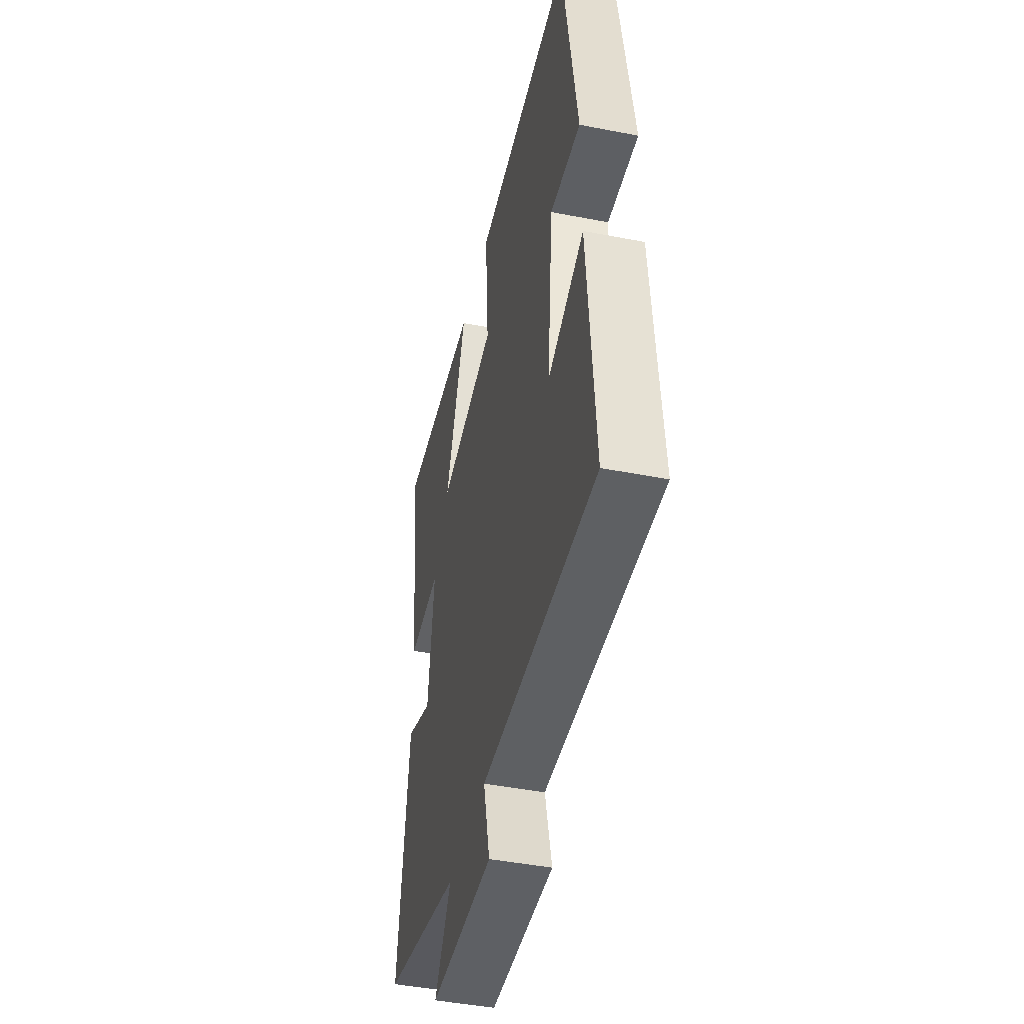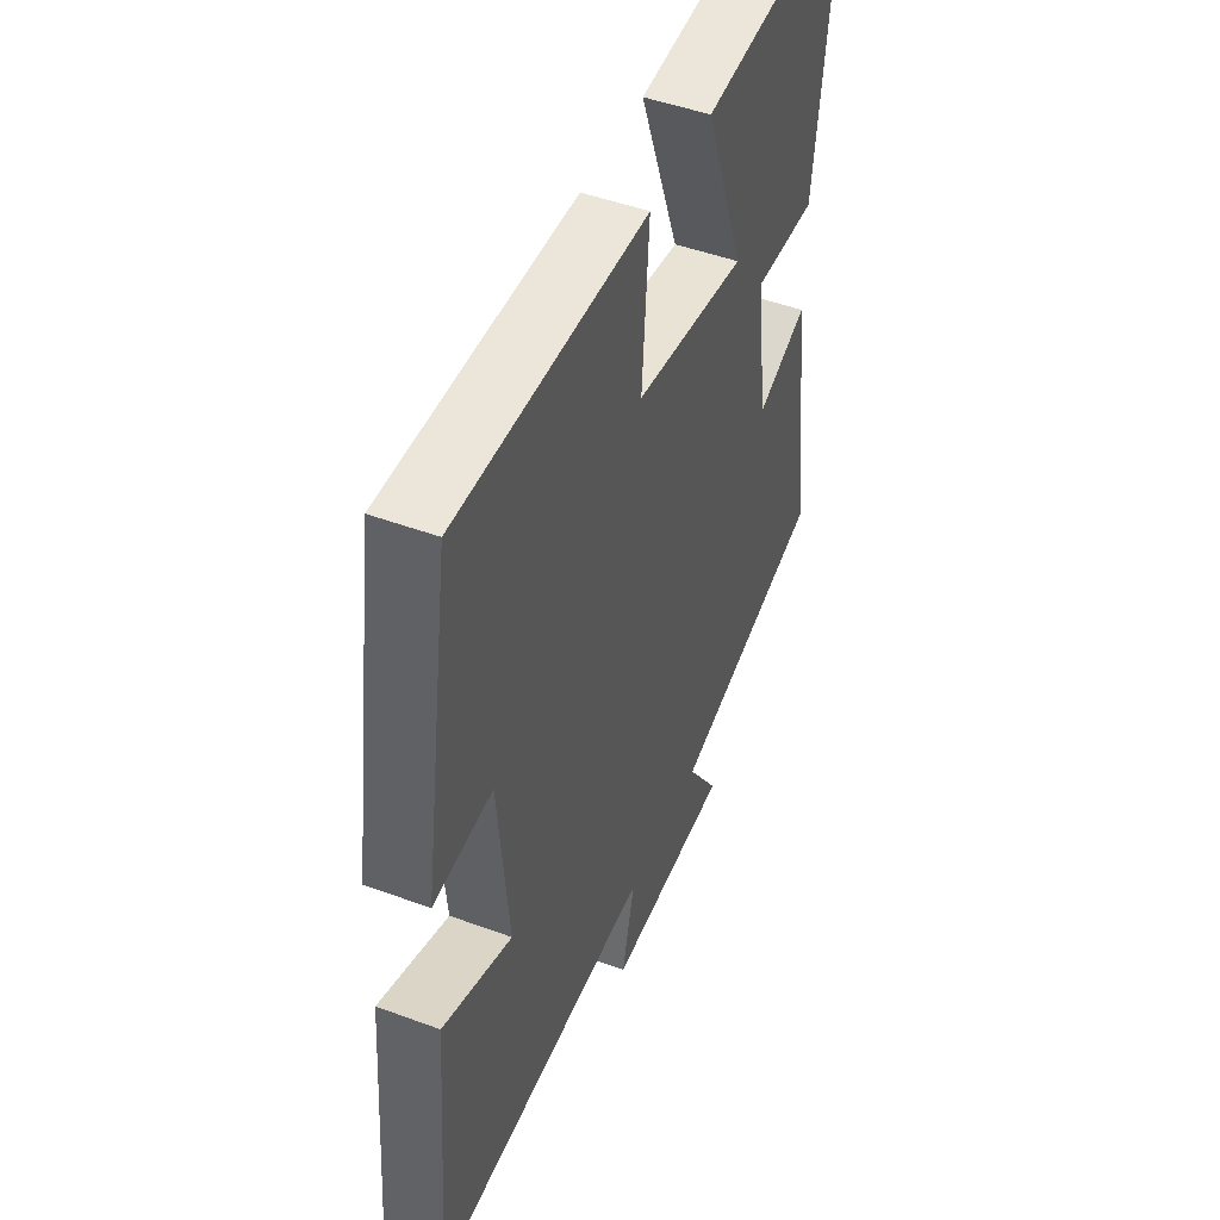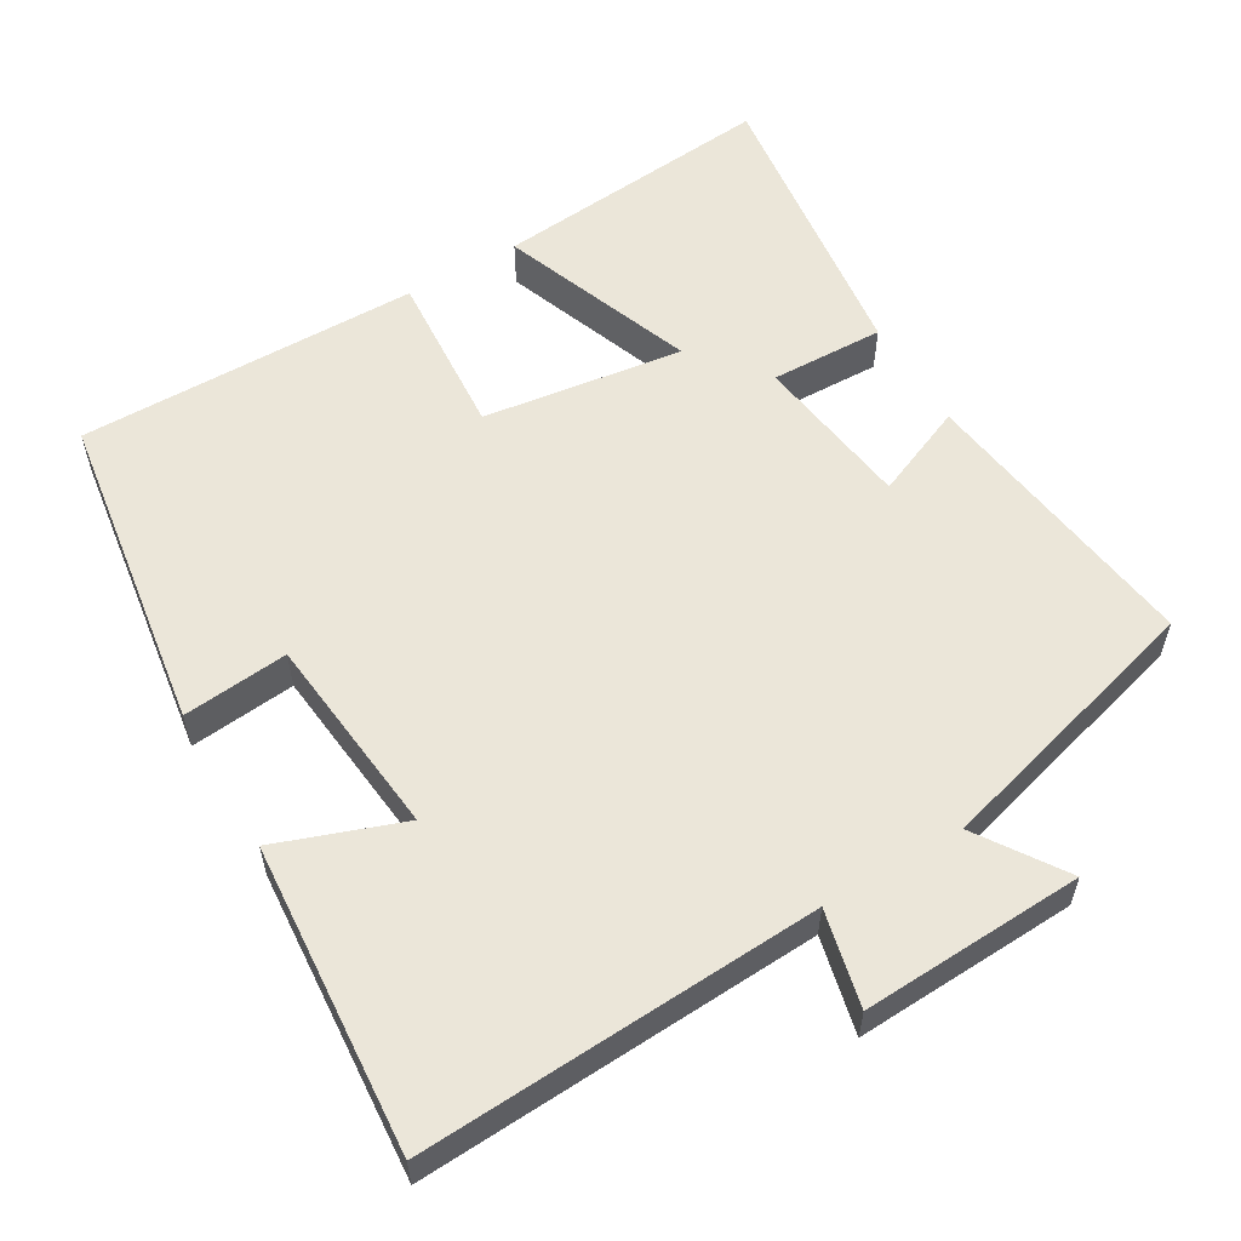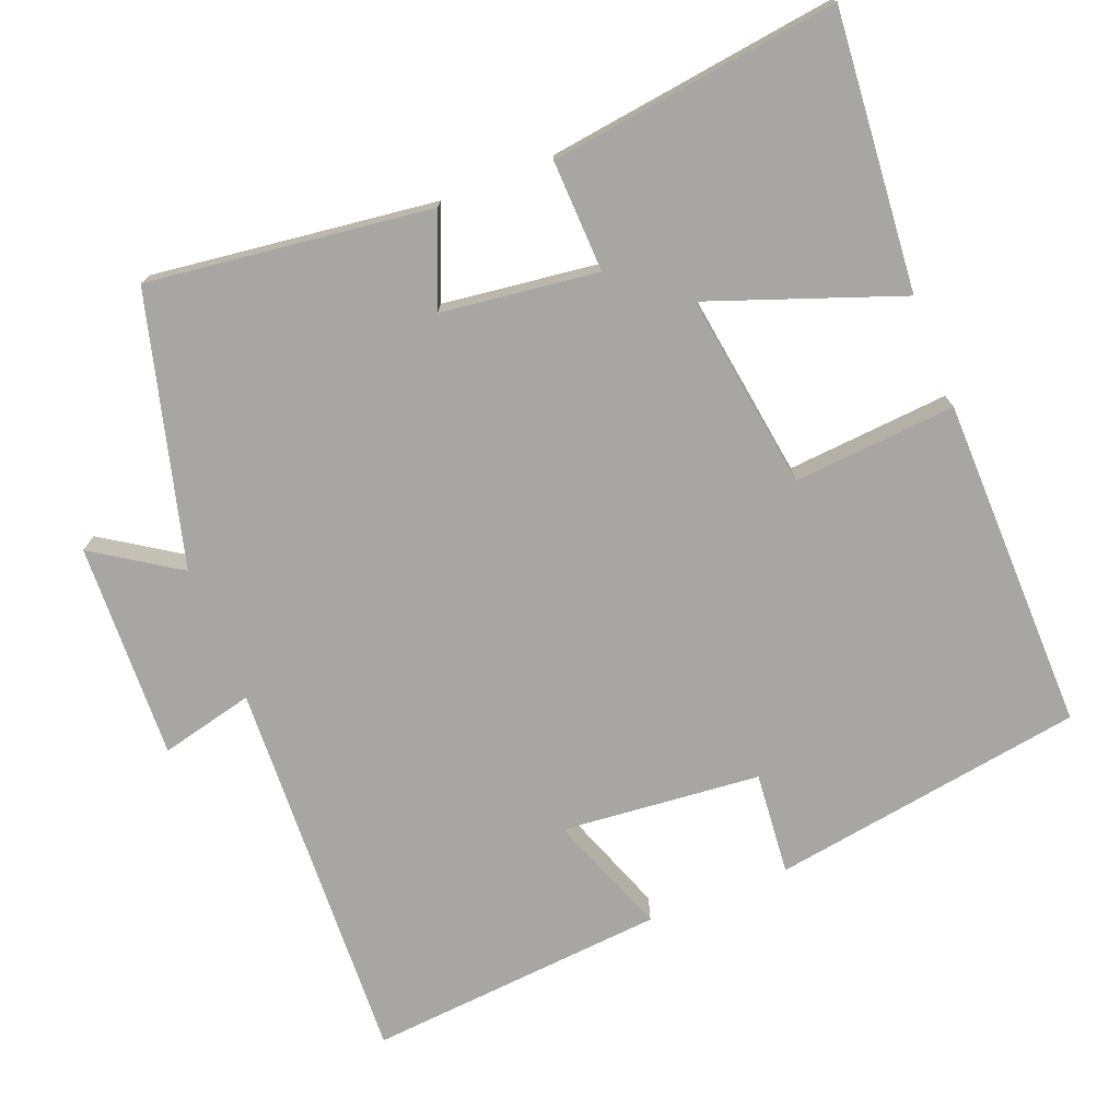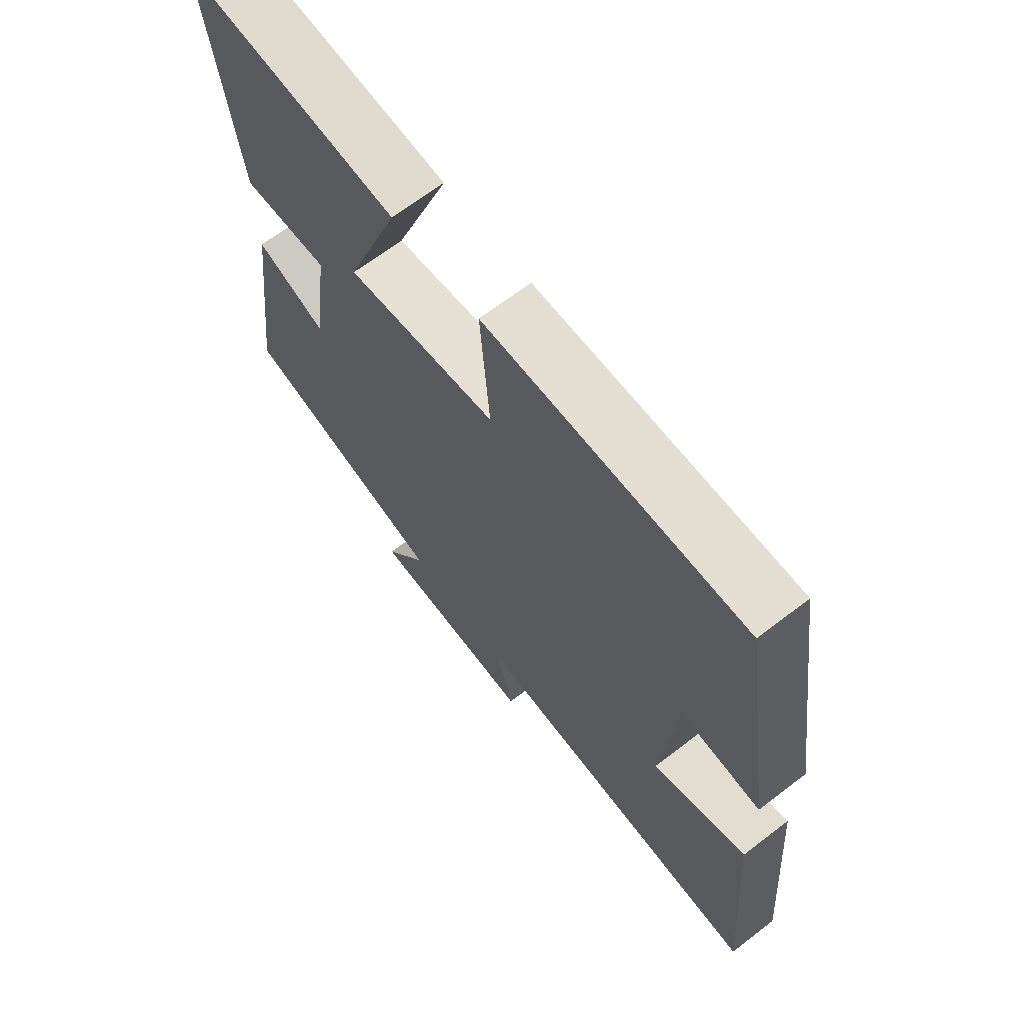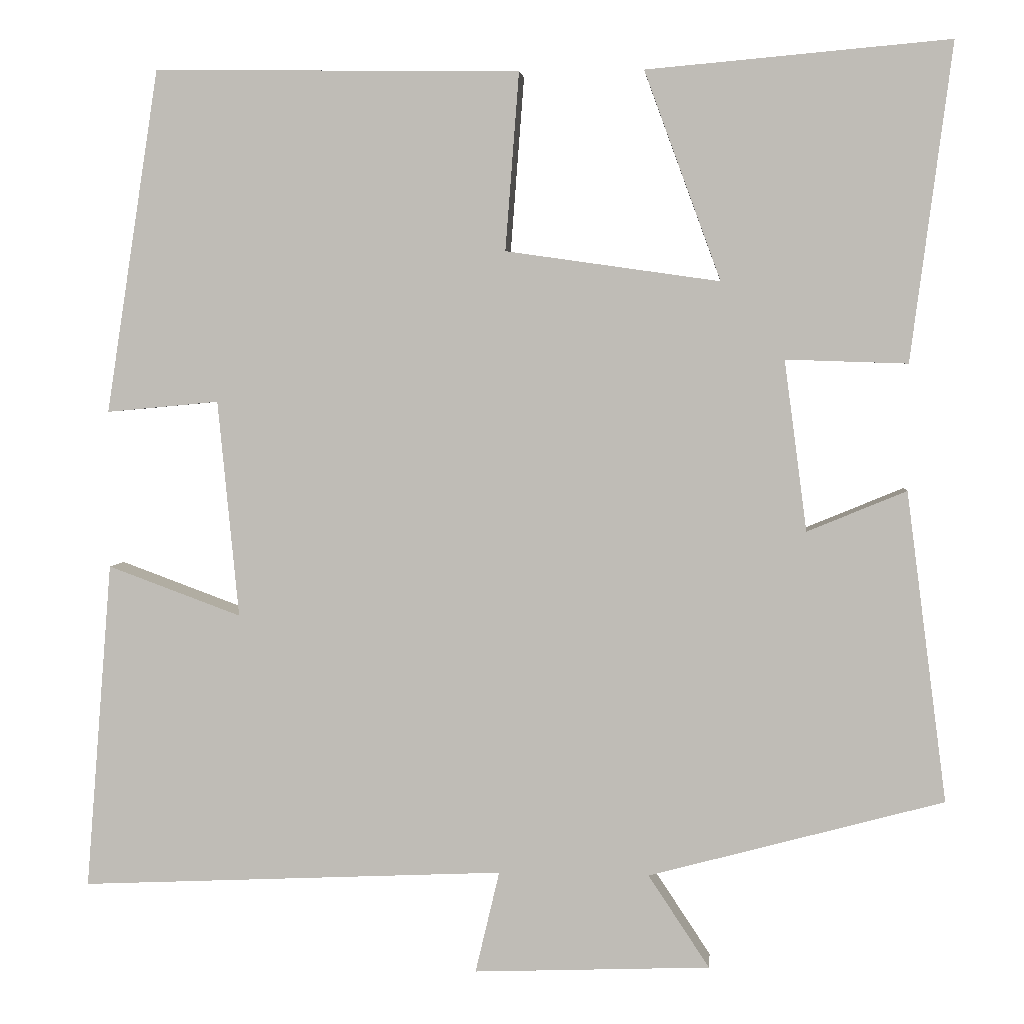
<metadata>
{"format":"obj","ext":"obj","renderer":"f3d","projection":"perspective","resolution":1024,"background":"white","views":[{"elev":-45.1,"azim":77.3,"up":"+Z"},{"elev":47.7,"azim":112.6,"up":"+Z"},{"elev":57.1,"azim":149.2,"up":"+Y"},{"elev":-74.3,"azim":-68.3,"up":"+Y"},{"elev":66.9,"azim":52.4,"up":"+Z"},{"elev":3.6,"azim":-174.7,"up":"+Z"}]}
</metadata>
<code>
v 0.434 0.07 0.506
v 0.5 0.07 0.079
v 0.36 0.07 0.092
v 0.334 0.07 -0.178
v 0.5 0.07 -0.117
v 0.533 0.07 -0.525
v 0.004 0.07 -0.5
v 0.034 0.07 -0.627
v -0.26 0.07 -0.615
v -0.184 0.07 -0.5
v -0.55 0.07 -0.401
v -0.5 0.07 -0.016
v -0.377 0.07 -0.067
v -0.349 0.07 0.145
v -0.5 0.07 0.14
v -0.551 0.07 0.533
v -0.175 0.07 0.5
v -0.27 0.07 0.241
v -0.004 0.07 0.279
v -0.021 0.07 0.5
v 0.434 0 0.506
v 0.5 0 0.079
v 0.36 0 0.092
v 0.334 0 -0.178
v 0.5 0 -0.117
v 0.533 0 -0.525
v 0.004 0 -0.5
v 0.034 0 -0.627
v -0.26 0 -0.615
v -0.184 0 -0.5
v -0.55 0 -0.401
v -0.5 0 -0.016
v -0.377 0 -0.067
v -0.349 0 0.145
v -0.5 0 0.14
v -0.551 0 0.533
v -0.175 0 0.5
v -0.27 0 0.241
v -0.004 0 0.279
v -0.021 0 0.5
f 19 20 1 2
f 18 19 2 3
f 15 16 17 18
f 14 15 18
f 13 14 18 3
f 10 11 12 13
f 10 13 3 4
f 7 8 9 10
f 7 10 4 5
f 5 6 7
f 22 21 40 39
f 23 22 39 38
f 38 37 36 35
f 38 35 34
f 23 38 34 33
f 33 32 31 30
f 24 23 33 30
f 30 29 28 27
f 25 24 30 27
f 27 26 25
f 1 21 22 2
f 2 22 23 3
f 3 23 24 4
f 4 24 25 5
f 5 25 26 6
f 6 26 27 7
f 7 27 28 8
f 8 28 29 9
f 9 29 30 10
f 10 30 31 11
f 11 31 32 12
f 12 32 33 13
f 13 33 34 14
f 14 34 35 15
f 15 35 36 16
f 16 36 37 17
f 17 37 38 18
f 18 38 39 19
f 19 39 40 20
f 20 40 21 1

</code>
